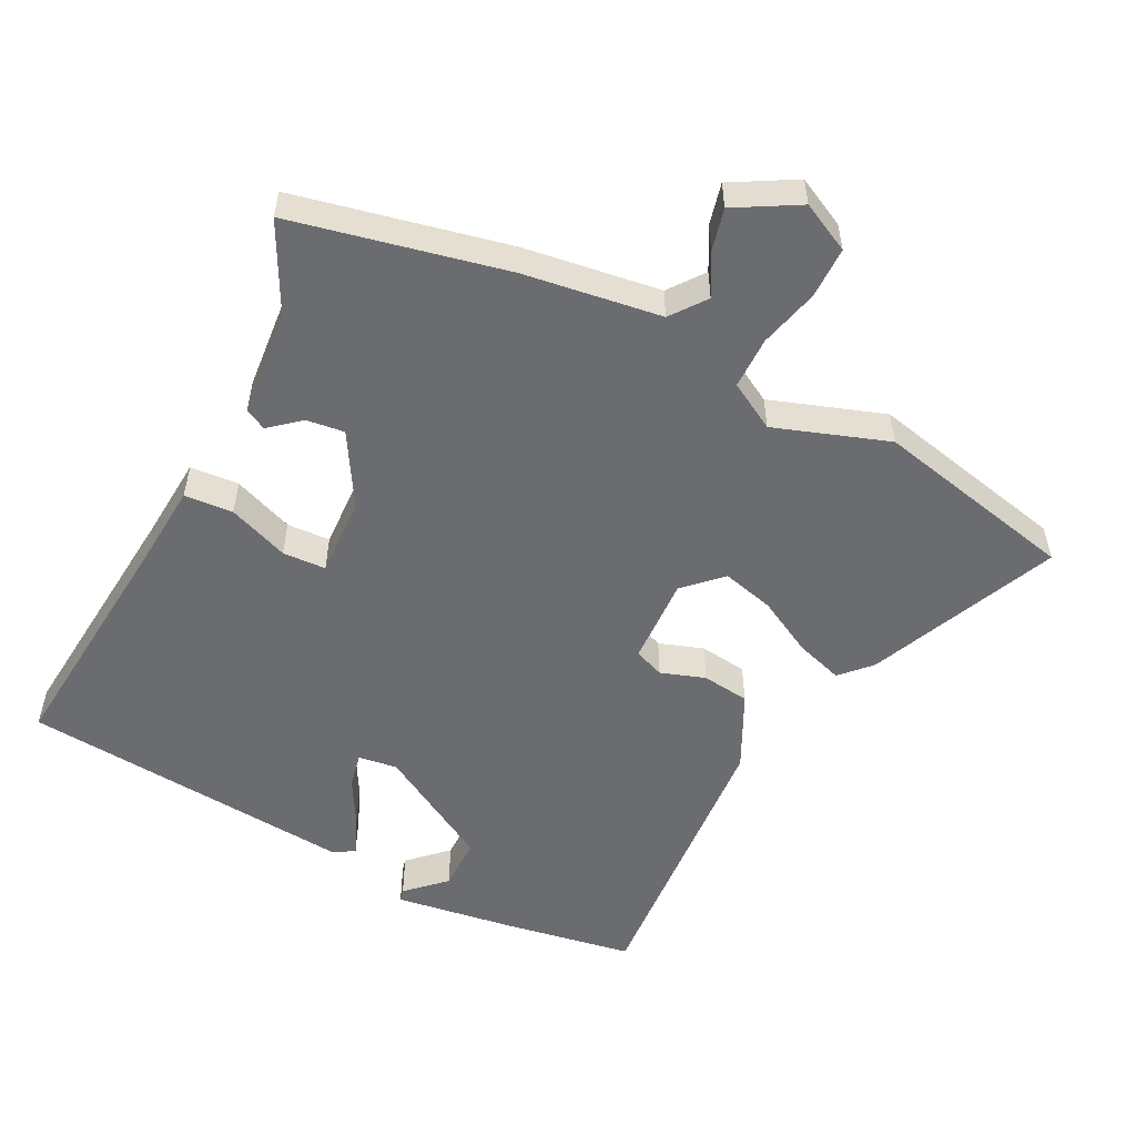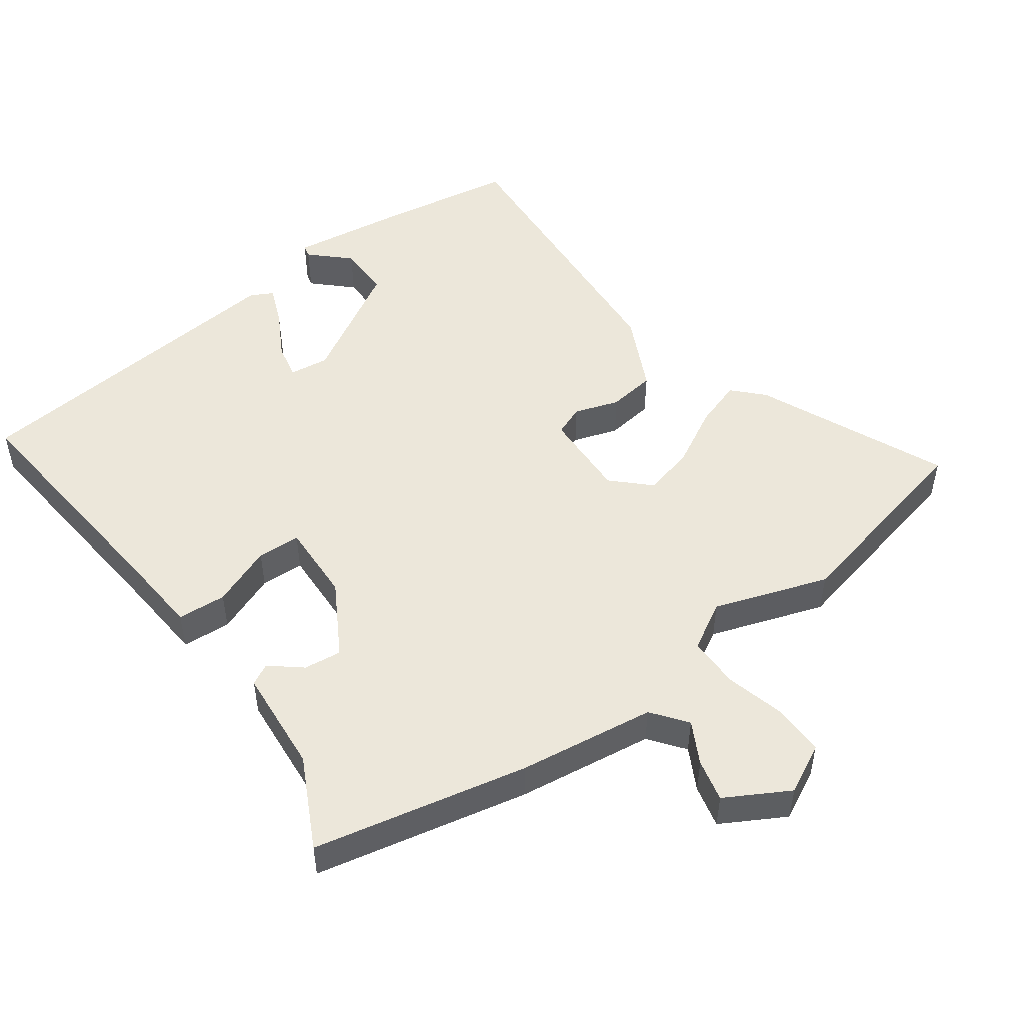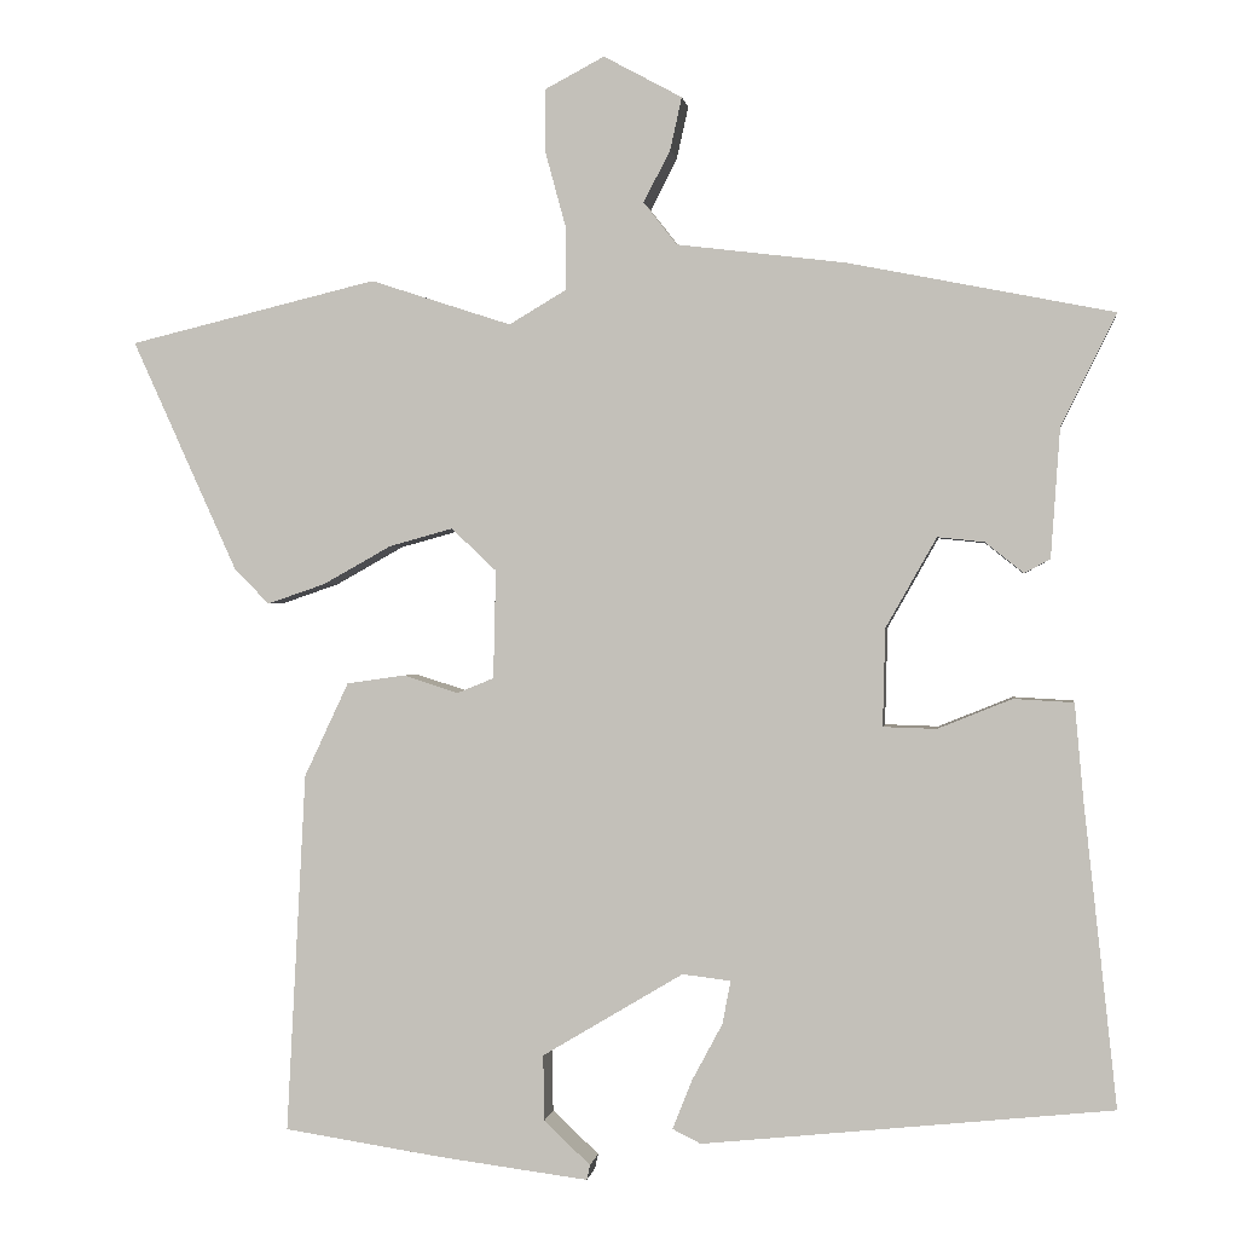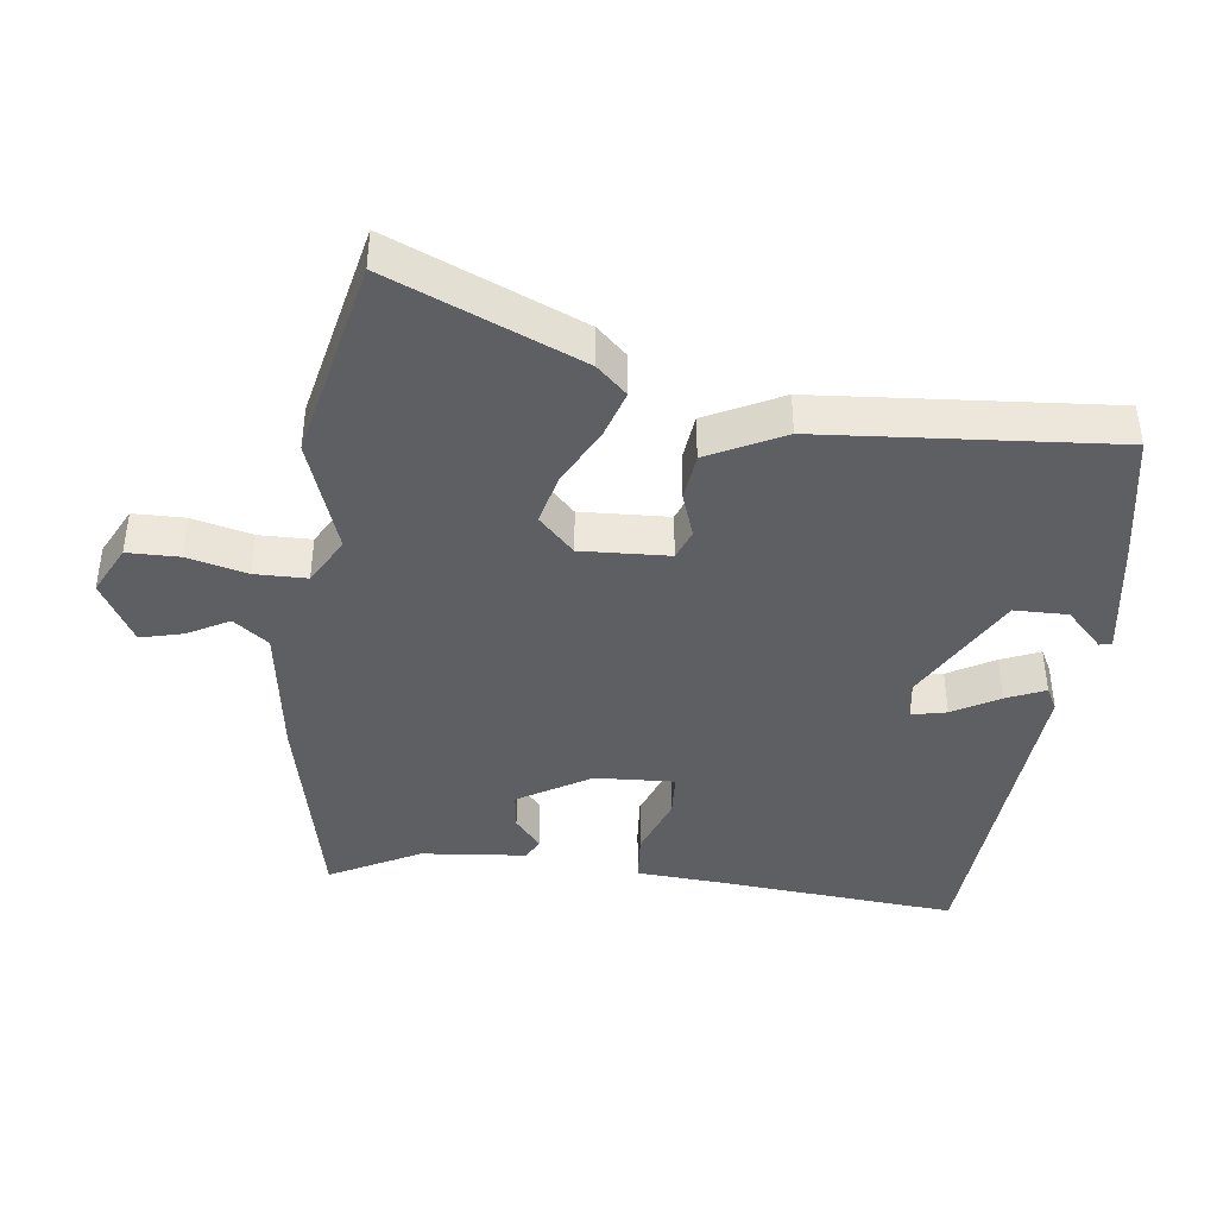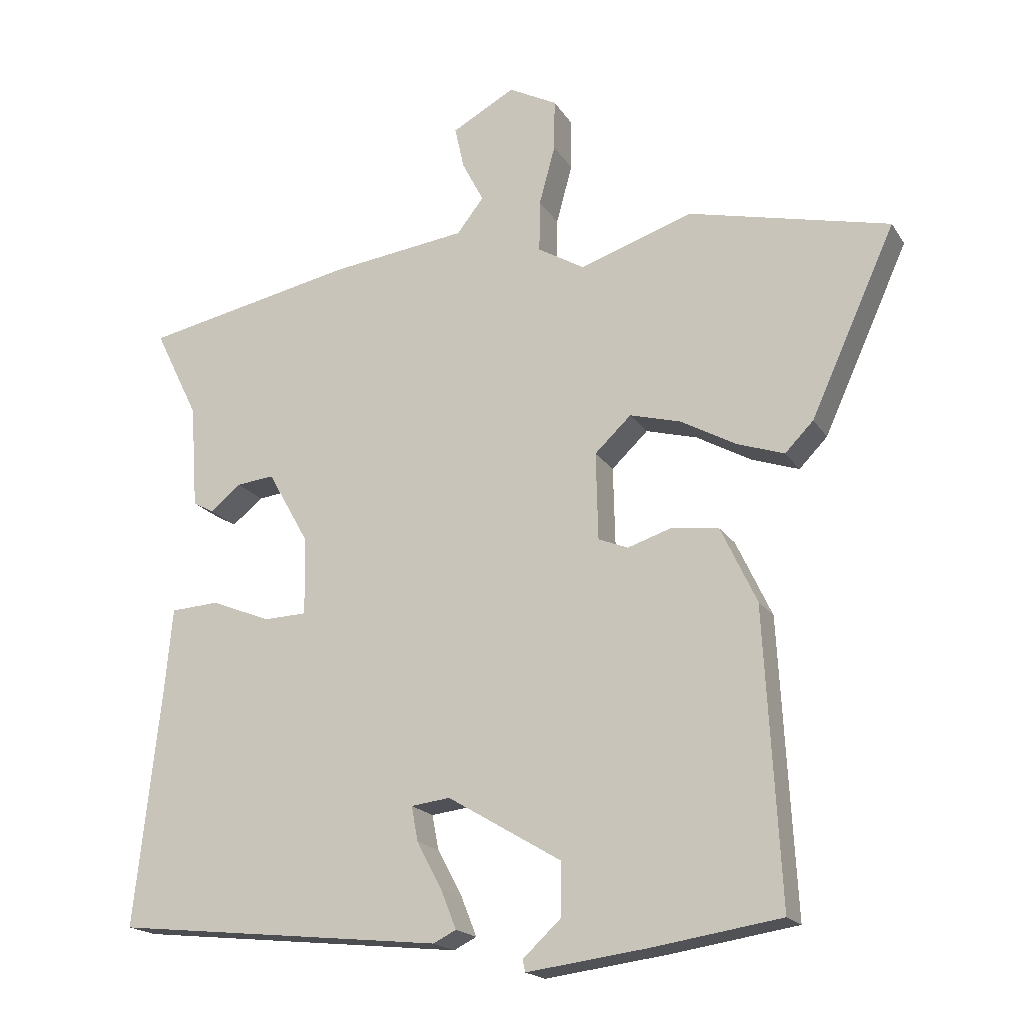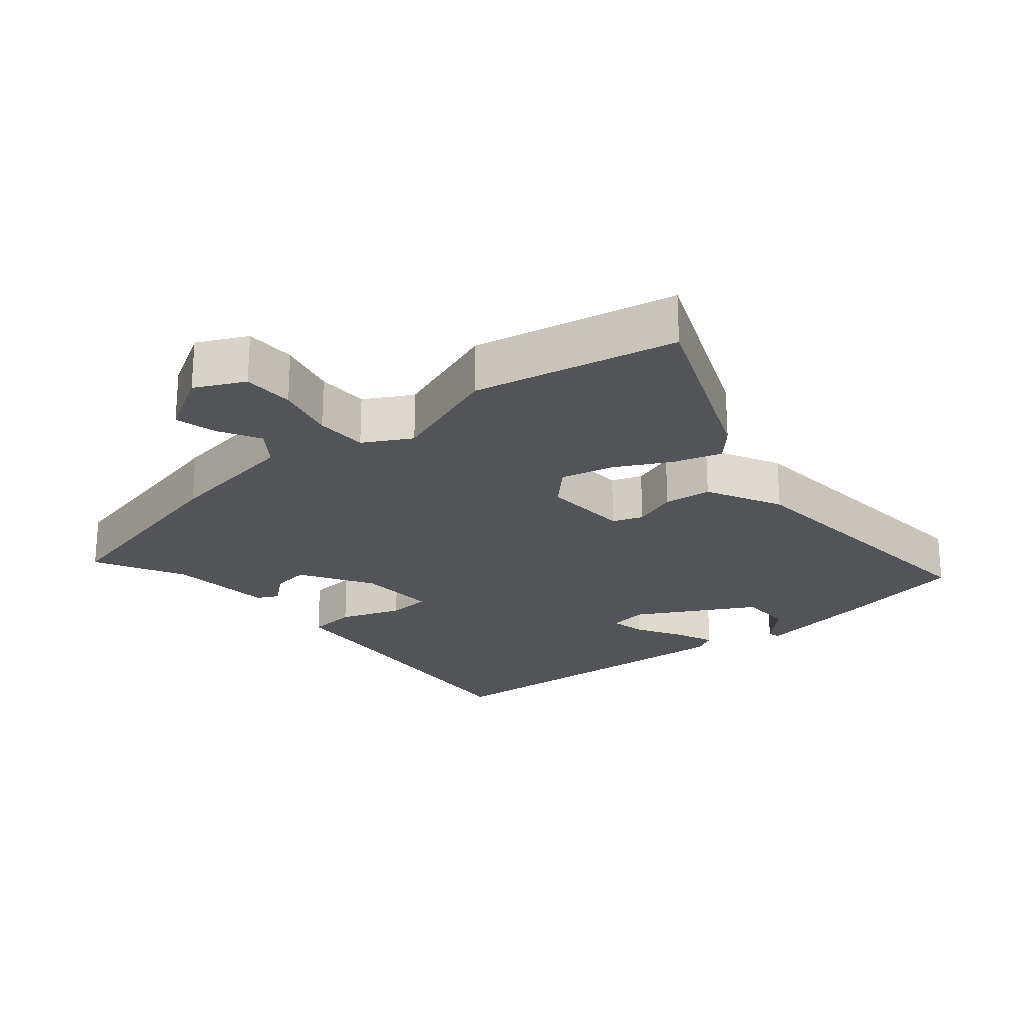
<metadata>
{"format":"obj","ext":"obj","renderer":"f3d","projection":"perspective","resolution":1024,"background":"white","views":[{"elev":-53.7,"azim":-25.9,"up":"+Y"},{"elev":50.3,"azim":-35.3,"up":"+Y"},{"elev":0.4,"azim":-172.3,"up":"+Z"},{"elev":-41.8,"azim":84.4,"up":"+Y"},{"elev":-18.7,"azim":23.0,"up":"+Z"},{"elev":-23.2,"azim":41.7,"up":"+Y"}]}
</metadata>
<code>
v 0.482 0.07 -0.504
v 0.292 0.07 -0.533
v 0.112 0.07 -0.556
v 0.108 0.07 -0.538
v 0.164 0.07 -0.486
v 0.165 0.07 -0.407
v -0.004 0.07 -0.306
v -0.062 0.07 -0.313
v -0.052 0.07 -0.365
v -0.015 0.07 -0.434
v 0.008 0.07 -0.492
v -0.026 0.07 -0.509
v -0.518 0.07 -0.457
v -0.479 0.07 -0.098
v -0.468 0.07 0.022
v -0.396 0.07 0.026
v -0.307 0.07 -0.01
v -0.243 0.07 -0.008
v -0.246 0.07 0.109
v -0.307 0.07 0.217
v -0.363 0.07 0.211
v -0.409 0.07 0.174
v -0.44 0.07 0.191
v -0.451 0.07 0.346
v -0.517 0.07 0.48
v -0.2 0.07 0.543
v 0.003 0.07 0.568
v 0.043 0.07 0.619
v 0.011 0.07 0.681
v -0.003 0.07 0.744
v 0.091 0.07 0.795
v 0.163 0.07 0.757
v 0.162 0.07 0.681
v 0.138 0.07 0.593
v 0.137 0.07 0.516
v 0.206 0.07 0.475
v 0.375 0.07 0.53
v 0.673 0.07 0.458
v 0.547 0.07 0.181
v 0.505 0.07 0.138
v 0.435 0.07 0.162
v 0.353 0.07 0.208
v 0.277 0.07 0.229
v 0.223 0.07 0.178
v 0.226 0.07 0.048
v 0.27 0.07 0.03
v 0.336 0.07 0.051
v 0.406 0.07 0.041
v 0.459 0.07 -0.072
v 0.482 0 -0.504
v 0.292 0 -0.533
v 0.112 0 -0.556
v 0.108 0 -0.538
v 0.164 0 -0.486
v 0.165 0 -0.407
v -0.004 0 -0.306
v -0.062 0 -0.313
v -0.052 0 -0.365
v -0.015 0 -0.434
v 0.008 0 -0.492
v -0.026 0 -0.509
v -0.518 0 -0.457
v -0.479 0 -0.098
v -0.468 0 0.022
v -0.396 0 0.026
v -0.307 0 -0.01
v -0.243 0 -0.008
v -0.246 0 0.109
v -0.307 0 0.217
v -0.363 0 0.211
v -0.409 0 0.174
v -0.44 0 0.191
v -0.451 0 0.346
v -0.517 0 0.48
v -0.2 0 0.543
v 0.003 0 0.568
v 0.043 0 0.619
v 0.011 0 0.681
v -0.003 0 0.744
v 0.091 0 0.795
v 0.163 0 0.757
v 0.162 0 0.681
v 0.138 0 0.593
v 0.137 0 0.516
v 0.206 0 0.475
v 0.375 0 0.53
v 0.673 0 0.458
v 0.547 0 0.181
v 0.505 0 0.138
v 0.435 0 0.162
v 0.353 0 0.208
v 0.277 0 0.229
v 0.223 0 0.178
v 0.226 0 0.048
v 0.27 0 0.03
v 0.336 0 0.051
v 0.406 0 0.041
v 0.459 0 -0.072
f 46 47 48 49
f 45 46 49 1
f 39 40 41 42
f 39 42 43
f 36 37 38 39
f 35 36 39 43
f 31 32 33 34
f 31 34 35
f 28 29 30 31
f 28 31 35
f 27 28 35 43
f 24 25 26 27
f 21 22 23 24
f 20 21 24 27
f 19 20 27 43
f 14 15 16 17
f 14 17 18
f 13 14 18
f 12 13 18
f 9 10 11 12
f 8 9 12 18
f 7 8 18 19
f 2 3 4 5
f 45 1 2 5
f 44 45 5 6
f 19 43 44
f 6 7 19 44
f 98 97 96 95
f 50 98 95 94
f 91 90 89 88
f 92 91 88
f 88 87 86 85
f 92 88 85 84
f 83 82 81 80
f 84 83 80
f 80 79 78 77
f 84 80 77
f 92 84 77 76
f 76 75 74 73
f 73 72 71 70
f 76 73 70 69
f 92 76 69 68
f 66 65 64 63
f 67 66 63
f 67 63 62
f 67 62 61
f 61 60 59 58
f 67 61 58 57
f 68 67 57 56
f 54 53 52 51
f 54 51 50 94
f 55 54 94 93
f 93 92 68
f 93 68 56 55
f 1 50 51 2
f 2 51 52 3
f 3 52 53 4
f 4 53 54 5
f 5 54 55 6
f 6 55 56 7
f 7 56 57 8
f 8 57 58 9
f 9 58 59 10
f 10 59 60 11
f 11 60 61 12
f 12 61 62 13
f 13 62 63 14
f 14 63 64 15
f 15 64 65 16
f 16 65 66 17
f 17 66 67 18
f 18 67 68 19
f 19 68 69 20
f 20 69 70 21
f 21 70 71 22
f 22 71 72 23
f 23 72 73 24
f 24 73 74 25
f 25 74 75 26
f 26 75 76 27
f 27 76 77 28
f 28 77 78 29
f 29 78 79 30
f 30 79 80 31
f 31 80 81 32
f 32 81 82 33
f 33 82 83 34
f 34 83 84 35
f 35 84 85 36
f 36 85 86 37
f 37 86 87 38
f 38 87 88 39
f 39 88 89 40
f 40 89 90 41
f 41 90 91 42
f 42 91 92 43
f 43 92 93 44
f 44 93 94 45
f 45 94 95 46
f 46 95 96 47
f 47 96 97 48
f 48 97 98 49
f 49 98 50 1

</code>
